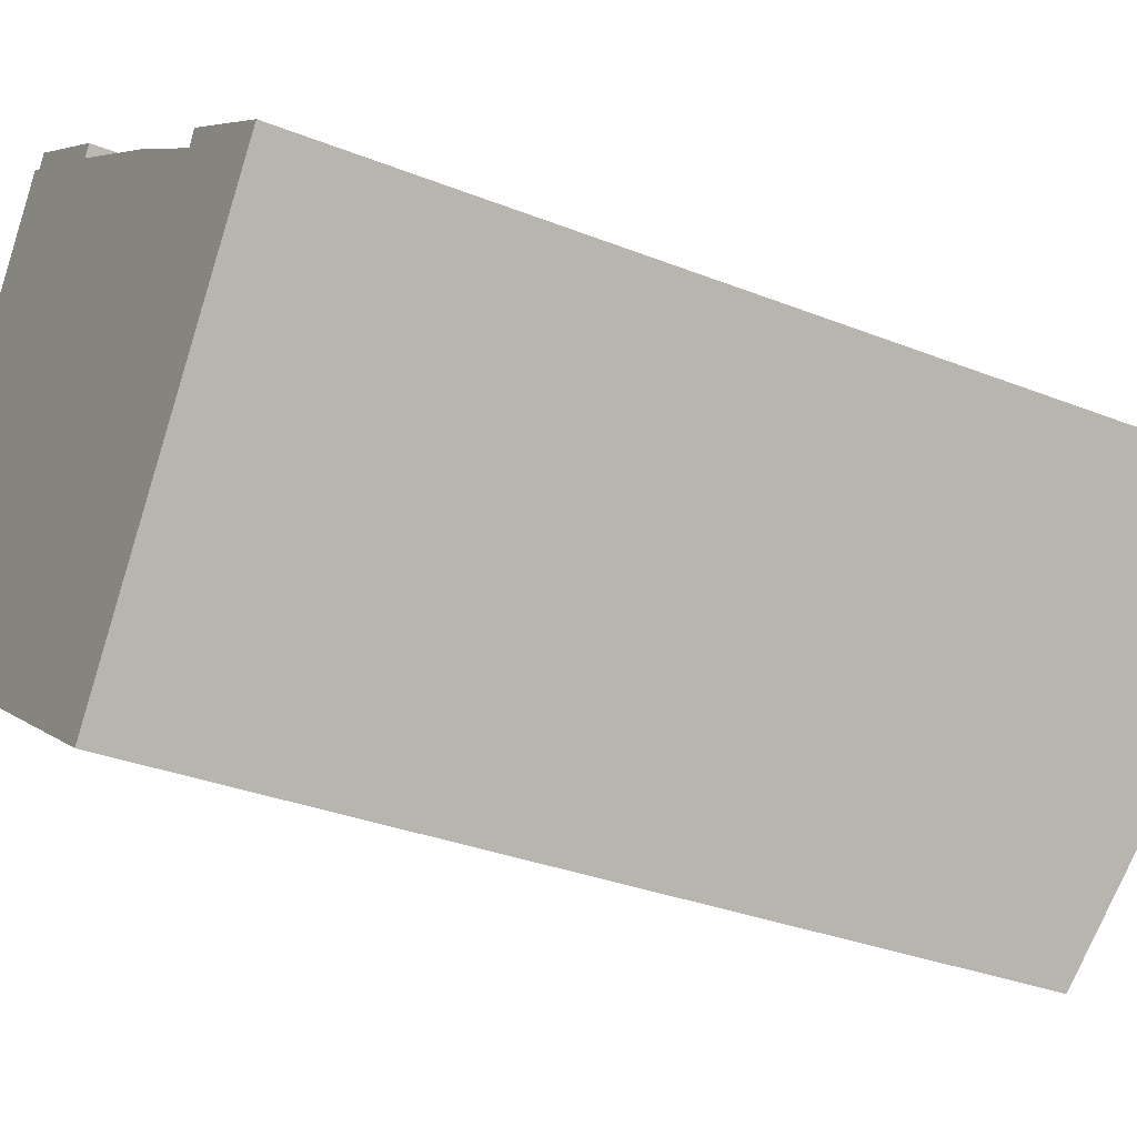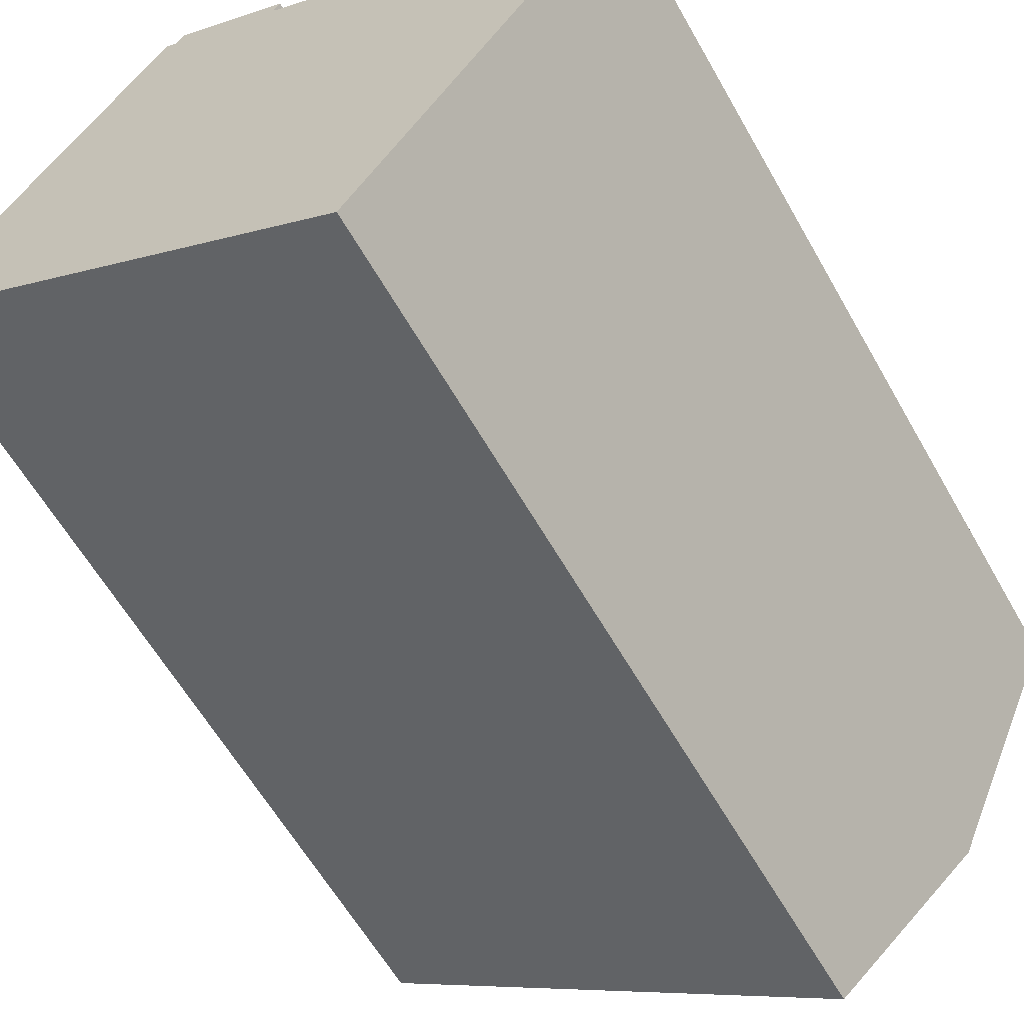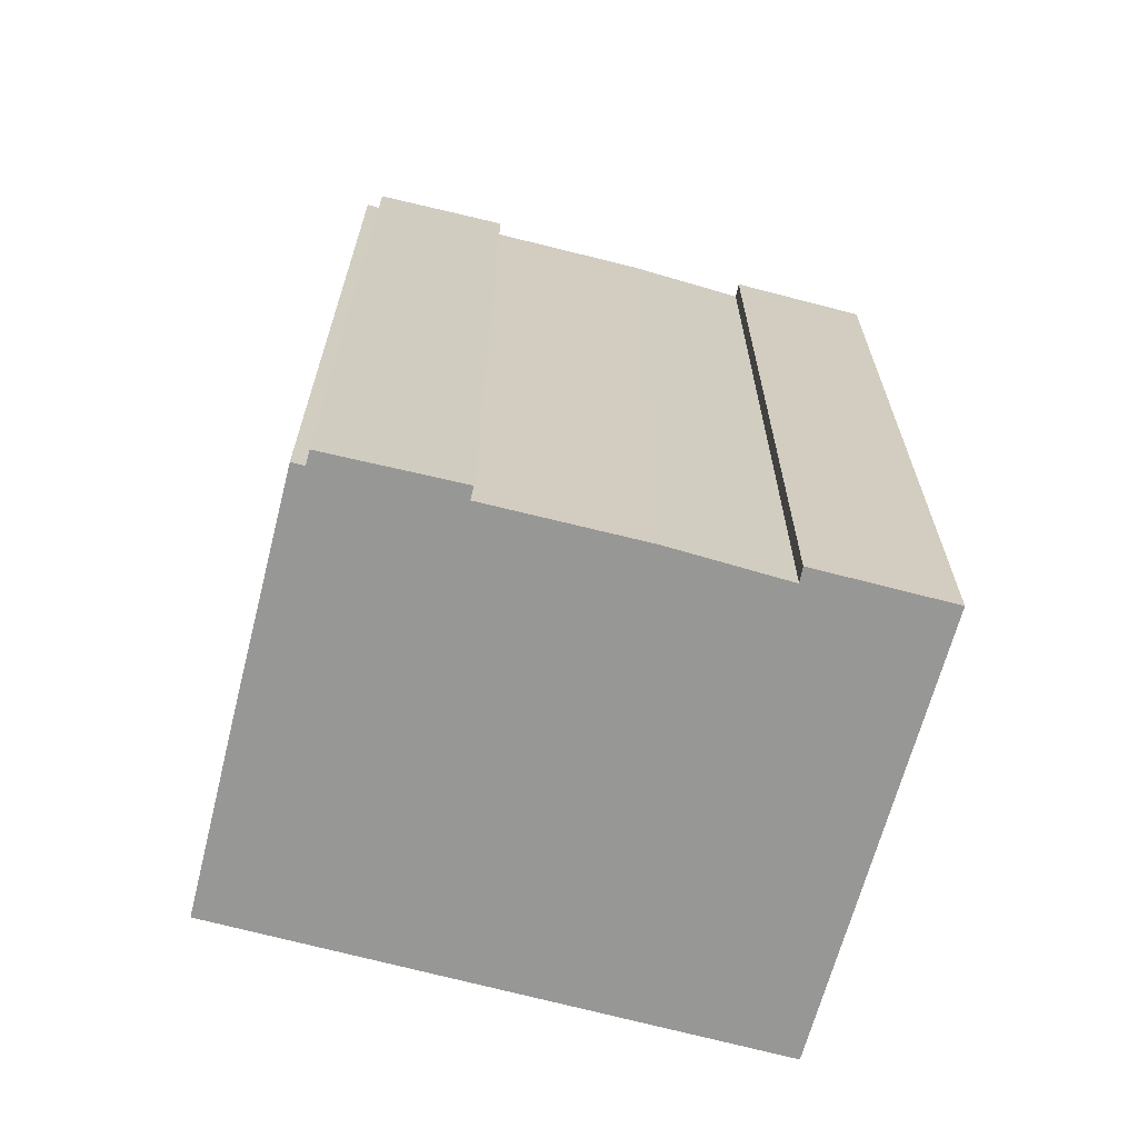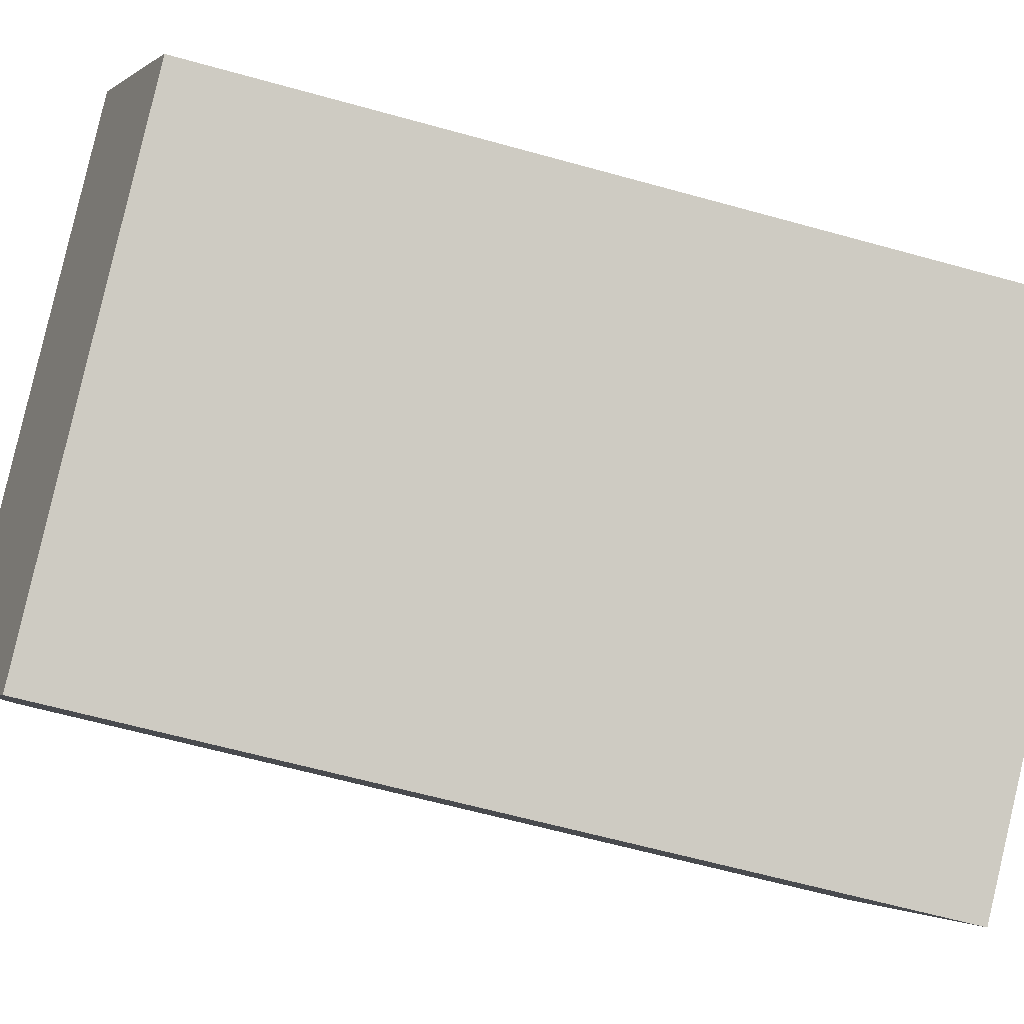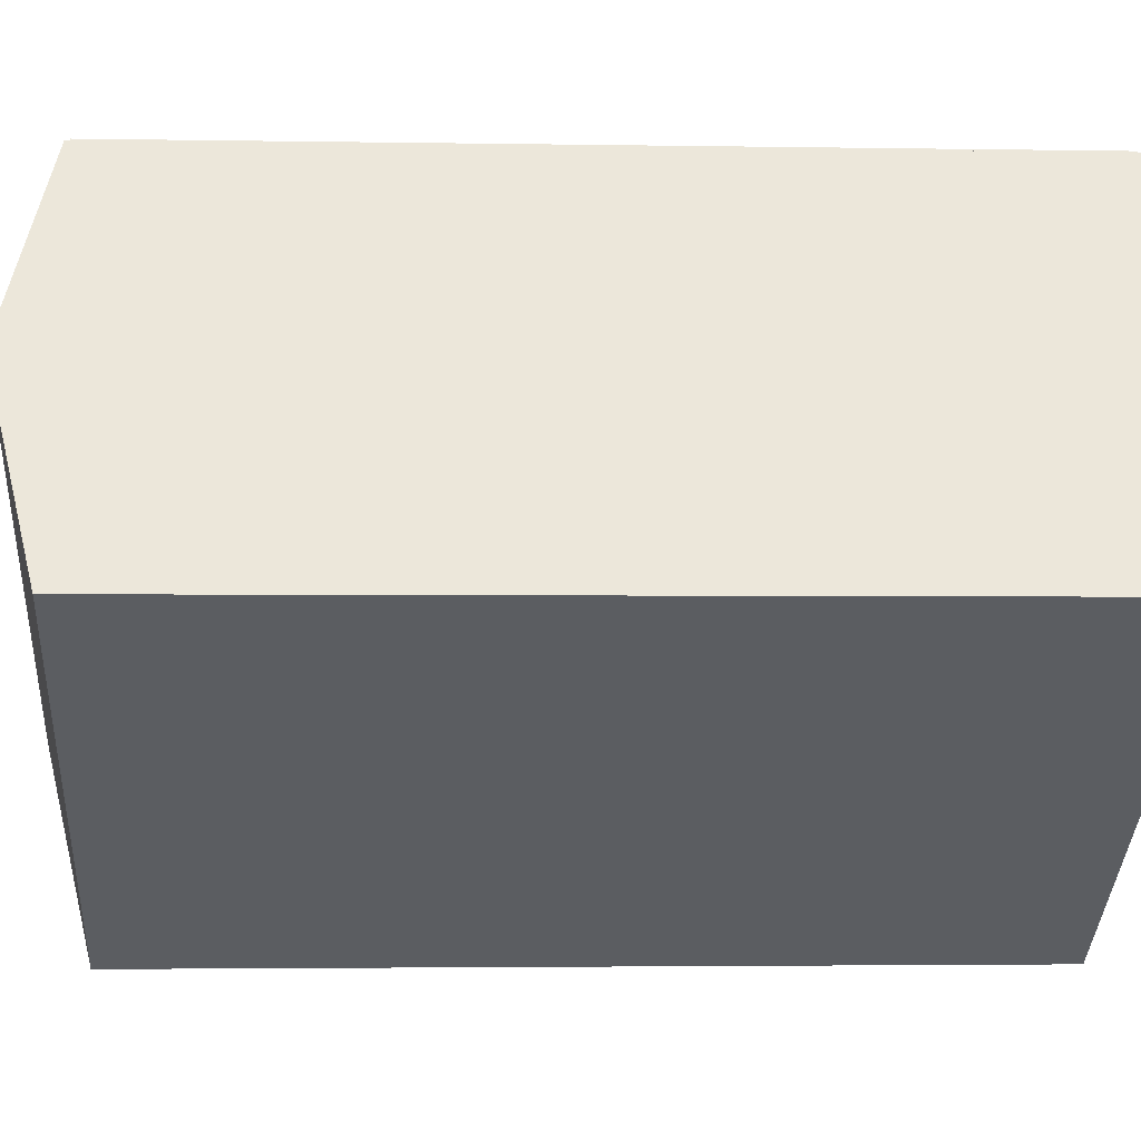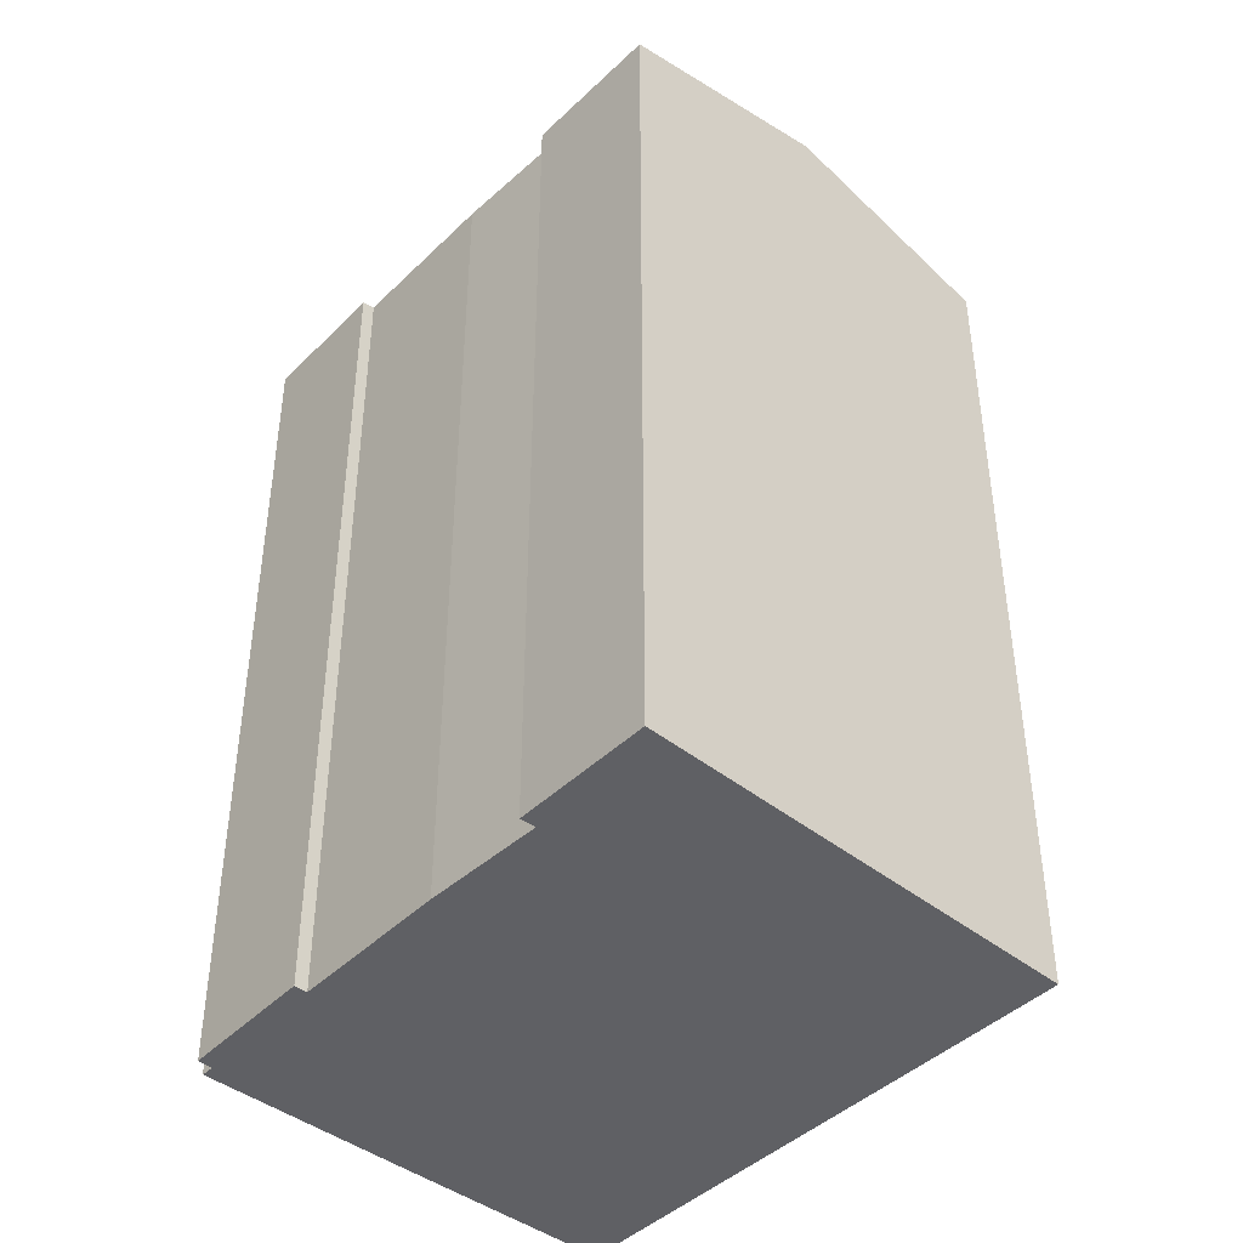
<metadata>
{"format":"obj","ext":"obj","renderer":"f3d","projection":"perspective","resolution":1024,"background":"white","views":[{"elev":-31.1,"azim":60.2,"up":"+Z"},{"elev":-60.4,"azim":29.4,"up":"+Z"},{"elev":-68.1,"azim":18.0,"up":"+Y"},{"elev":-62.3,"azim":-105.8,"up":"+Z"},{"elev":-2.7,"azim":-93.6,"up":"+Z"},{"elev":-44.2,"azim":80.7,"up":"+Y"}]}
</metadata>
<code>
v  12.75 23.62 -8.321
v  3.225 25.01 5.227
v  16.22 25.01 -3.085
v  0 23.65 1.448e-15
v  2.934 24.89 4.761
v  -0.009 23.65 0.006
v  16.22 23.73 3.789
v  13.49 23.7 5.67
v  9.792 23.71 7.991
v  6.569 23.74 9.895
v  6.791 23.65 10.23
v  6.43 23.74 9.989
v  6.364 23.74 10.03
v  4.026 24.68 6.508
v  6.27 23.74 10.1
v  9.981 23.63 8.295
v  16.43 23.63 4.169
v  19.66 23.63 2.094
v  6.27 -6.183e-16 10.1
v  6.43 -6.116e-16 9.989
v  6.569 -6.059e-16 9.895
v  6.364 -6.144e-16 10.03
v  6.791 -6.267e-16 10.23
v  9.981 -5.079e-16 8.295
v  9.792 -4.893e-16 7.991
v  13.49 -3.472e-16 5.67
v  16.22 -2.32e-16 3.789
v  19.66 -1.282e-16 2.094
v  16.43 -2.553e-16 4.169
v  0 0 0
v  4.026 -3.985e-16 6.508
v  2.934 -2.915e-16 4.761
v  3.225 -3.201e-16 5.227
v  12.75 5.095e-16 -8.321
v  16.22 1.889e-16 -3.085
g defaultobject
f 1 2 3
f 2 1 4
f 2 4 5
f 5 4 6
f 2 7 3
f 7 2 8
f 8 2 9
f 9 2 10
f 9 10 11
f 10 2 12
f 12 2 13
f 13 2 14
f 13 14 15
f 11 16 9
f 3 17 18
f 17 3 7
f 5 6 4
f 19 13 15
f 13 19 10
f 10 19 20
f 10 20 21
f 20 19 22
f 10 12 13
f 23 16 11
f 16 23 24
f 25 8 9
f 8 25 26
f 8 27 7
f 27 8 26
f 17 28 18
f 28 17 29
f 21 11 10
f 11 21 23
f 27 17 7
f 17 27 29
f 30 5 4
f 5 30 2
f 2 30 14
f 14 30 15
f 15 30 19
f 19 30 31
f 31 30 32
f 31 32 33
f 16 25 9
f 25 16 24
f 28 3 18
f 3 28 1
f 1 28 34
f 34 28 35
f 1 30 4
f 30 1 34
f 27 30 34
f 30 27 26
f 30 26 25
f 30 25 24
f 30 24 21
f 21 24 23
f 30 21 20
f 30 20 22
f 30 22 19
f 30 19 31
f 30 31 32
f 32 31 33
f 29 35 28
f 35 29 34
f 34 29 27

</code>
